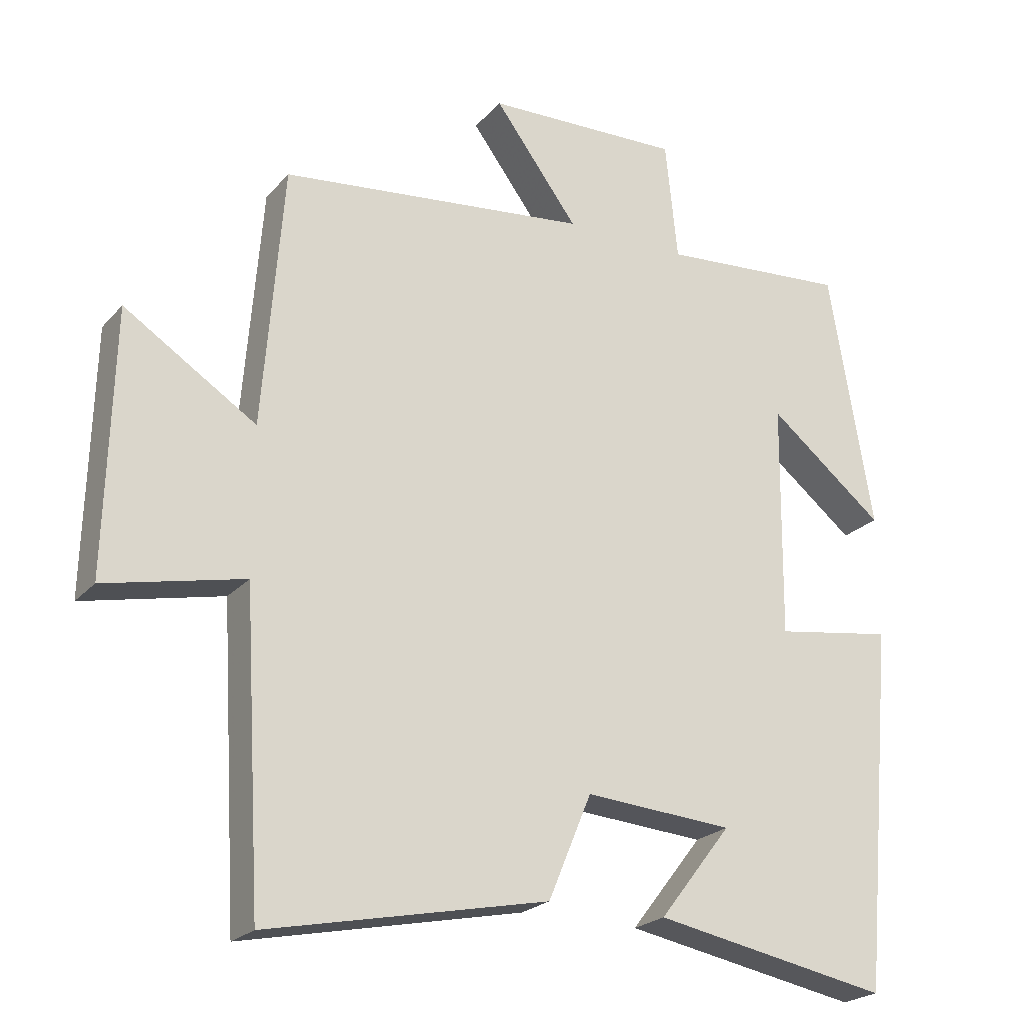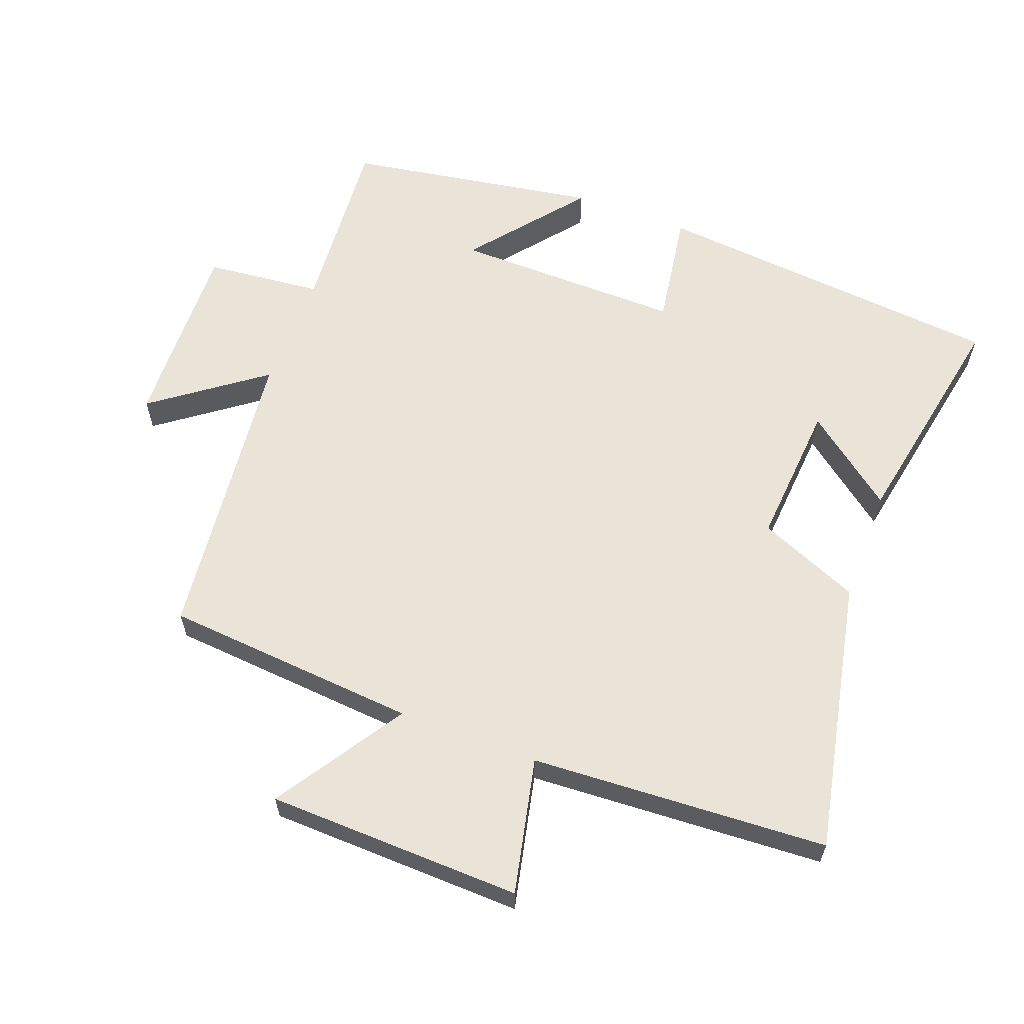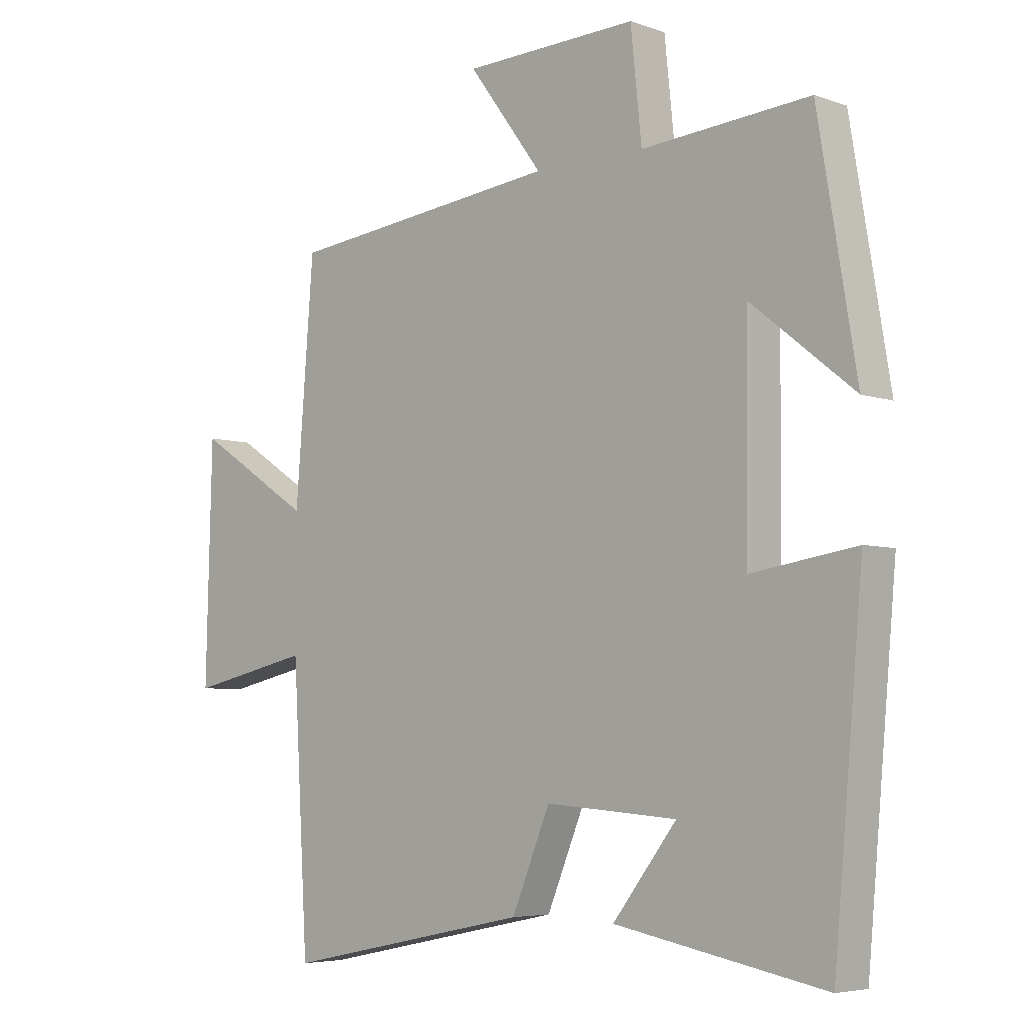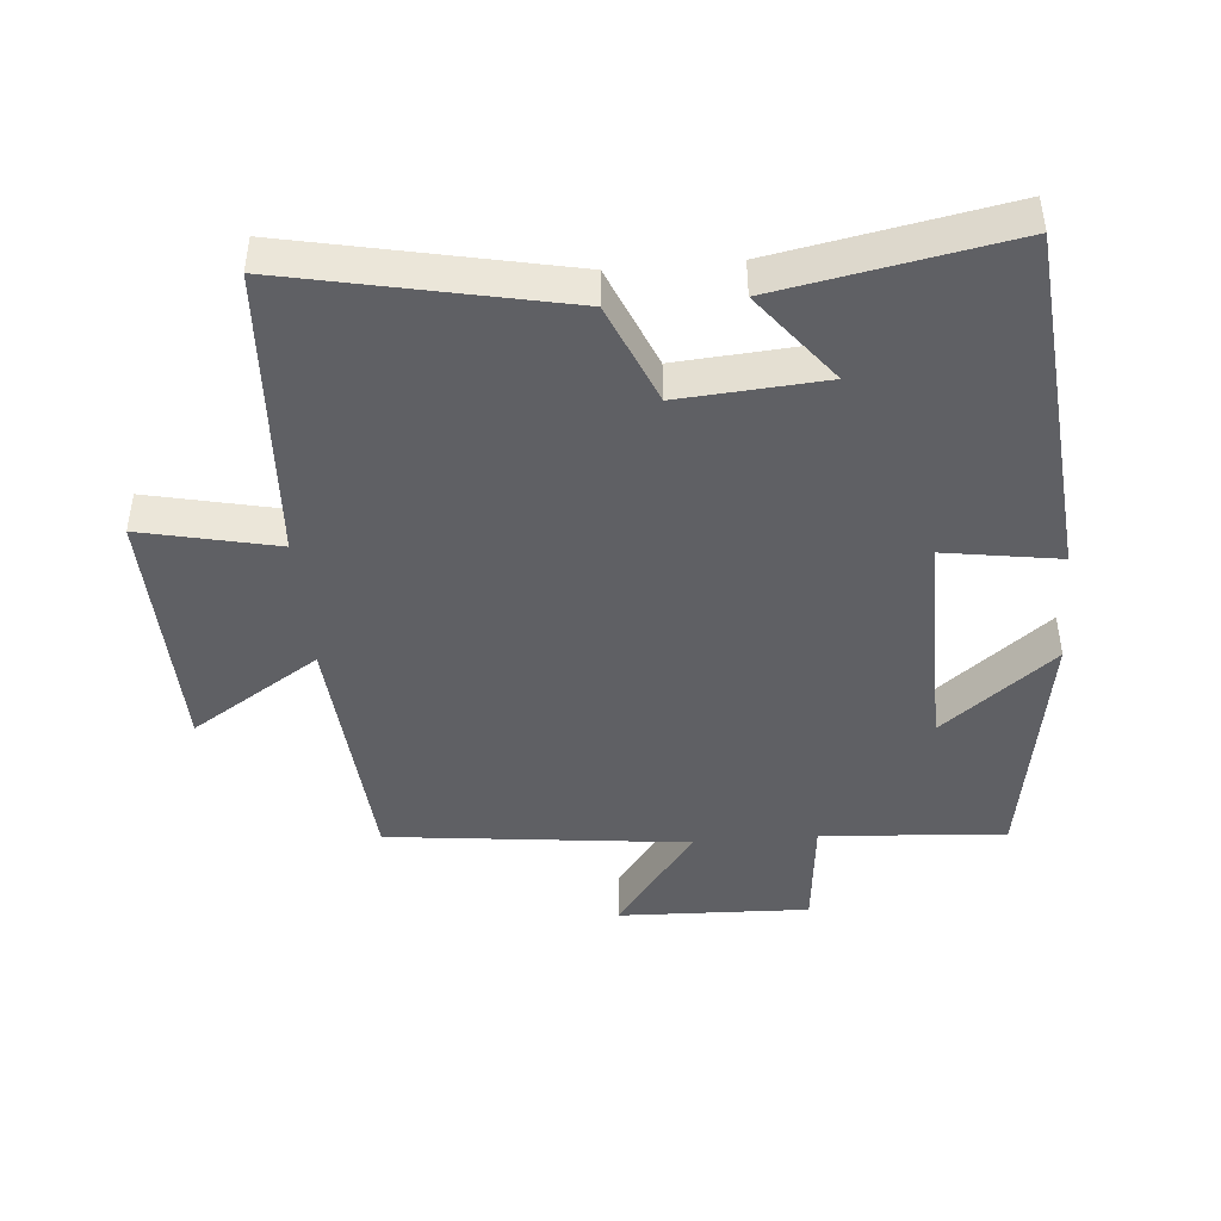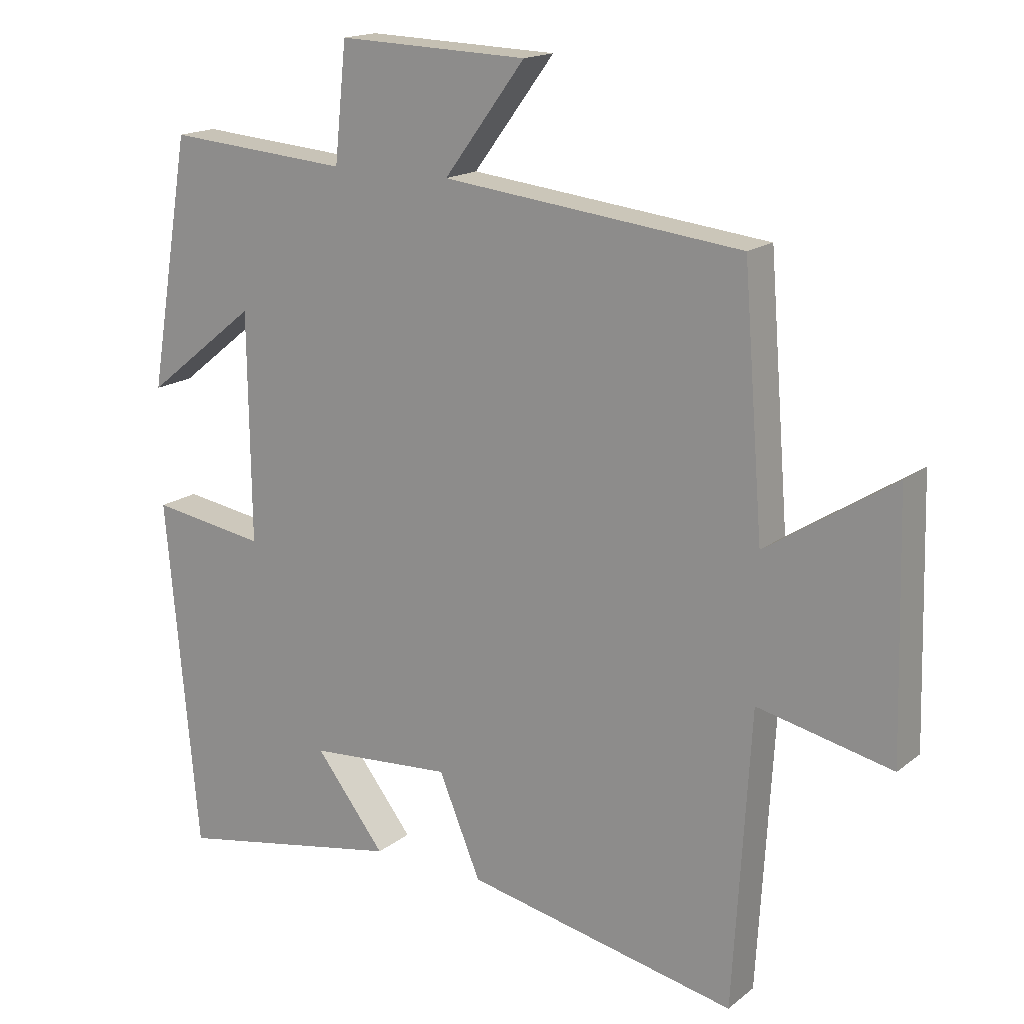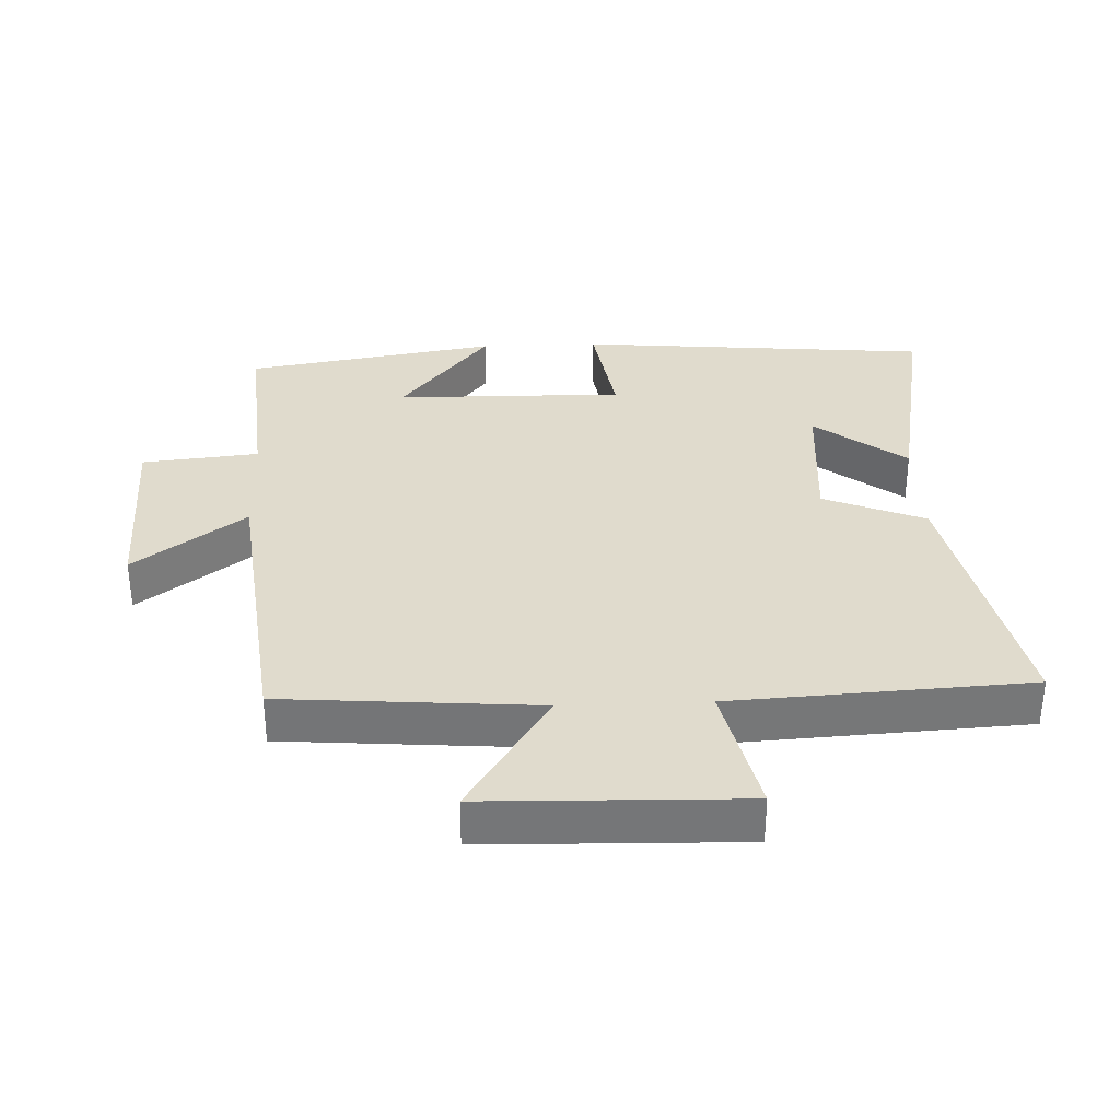
<metadata>
{"format":"obj","ext":"obj","renderer":"f3d","projection":"perspective","resolution":1024,"background":"white","views":[{"elev":-22.8,"azim":150.0,"up":"+Z"},{"elev":61.1,"azim":110.8,"up":"+Y"},{"elev":-5.3,"azim":-137.1,"up":"+Z"},{"elev":-44.4,"azim":-175.1,"up":"+Y"},{"elev":16.7,"azim":33.4,"up":"+Z"},{"elev":33.3,"azim":87.7,"up":"+Y"}]}
</metadata>
<code>
v 0.474 0.07 -0.585
v 0.066 0.07 -0.5
v 0.003 0.07 -0.349
v -0.213 0.07 -0.365
v -0.108 0.07 -0.5
v -0.452 0.07 -0.564
v -0.5 0.07 -0.035
v -0.327 0.07 -0.062
v -0.331 0.07 0.28
v -0.5 0.07 0.145
v -0.437 0.07 0.522
v -0.162 0.07 0.5
v -0.144 0.07 0.674
v 0.142 0.07 0.664
v 0.02 0.07 0.5
v 0.47 0.07 0.449
v 0.5 0.07 0.069
v 0.692 0.07 0.192
v 0.702 0.07 -0.188
v 0.5 0.07 -0.143
v 0.474 0 -0.585
v 0.066 0 -0.5
v 0.003 0 -0.349
v -0.213 0 -0.365
v -0.108 0 -0.5
v -0.452 0 -0.564
v -0.5 0 -0.035
v -0.327 0 -0.062
v -0.331 0 0.28
v -0.5 0 0.145
v -0.437 0 0.522
v -0.162 0 0.5
v -0.144 0 0.674
v 0.142 0 0.664
v 0.02 0 0.5
v 0.47 0 0.449
v 0.5 0 0.069
v 0.692 0 0.192
v 0.702 0 -0.188
v 0.5 0 -0.143
f 17 18 19 20
f 15 16 17 20
f 15 20 1 2
f 12 13 14 15
f 12 15 2 3
f 9 10 11 12
f 8 9 12 3
f 7 8 3 4
f 4 5 6 7
f 40 39 38 37
f 40 37 36 35
f 22 21 40 35
f 35 34 33 32
f 23 22 35 32
f 32 31 30 29
f 23 32 29 28
f 24 23 28 27
f 27 26 25 24
f 1 21 22 2
f 2 22 23 3
f 3 23 24 4
f 4 24 25 5
f 5 25 26 6
f 6 26 27 7
f 7 27 28 8
f 8 28 29 9
f 9 29 30 10
f 10 30 31 11
f 11 31 32 12
f 12 32 33 13
f 13 33 34 14
f 14 34 35 15
f 15 35 36 16
f 16 36 37 17
f 17 37 38 18
f 18 38 39 19
f 19 39 40 20
f 20 40 21 1

</code>
